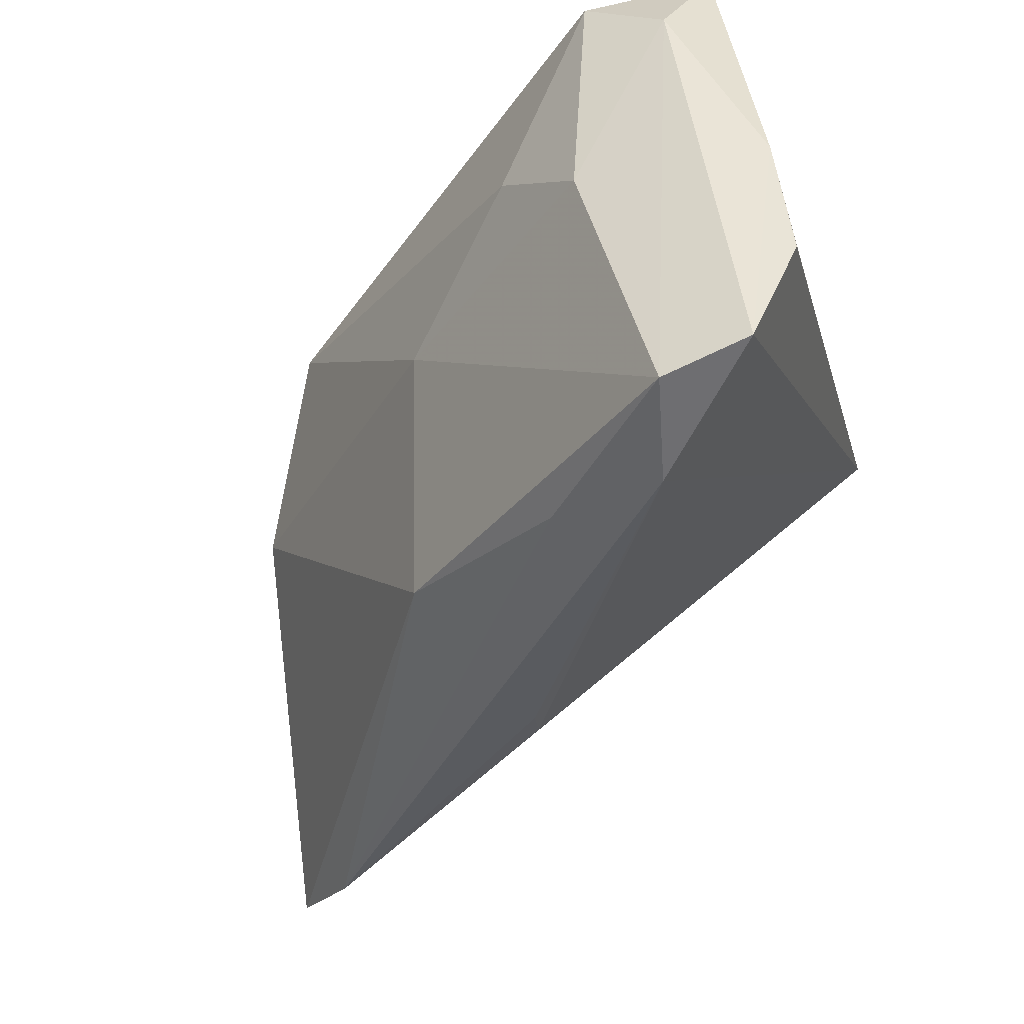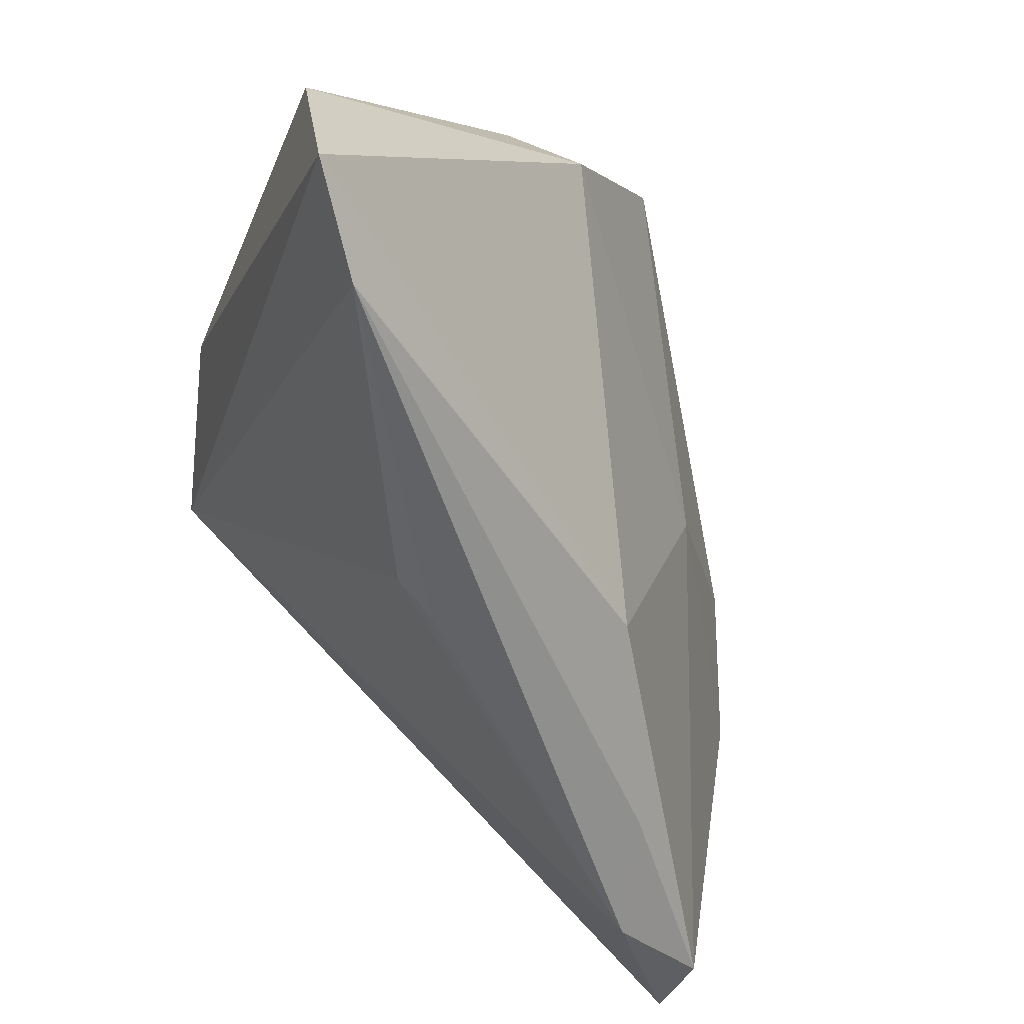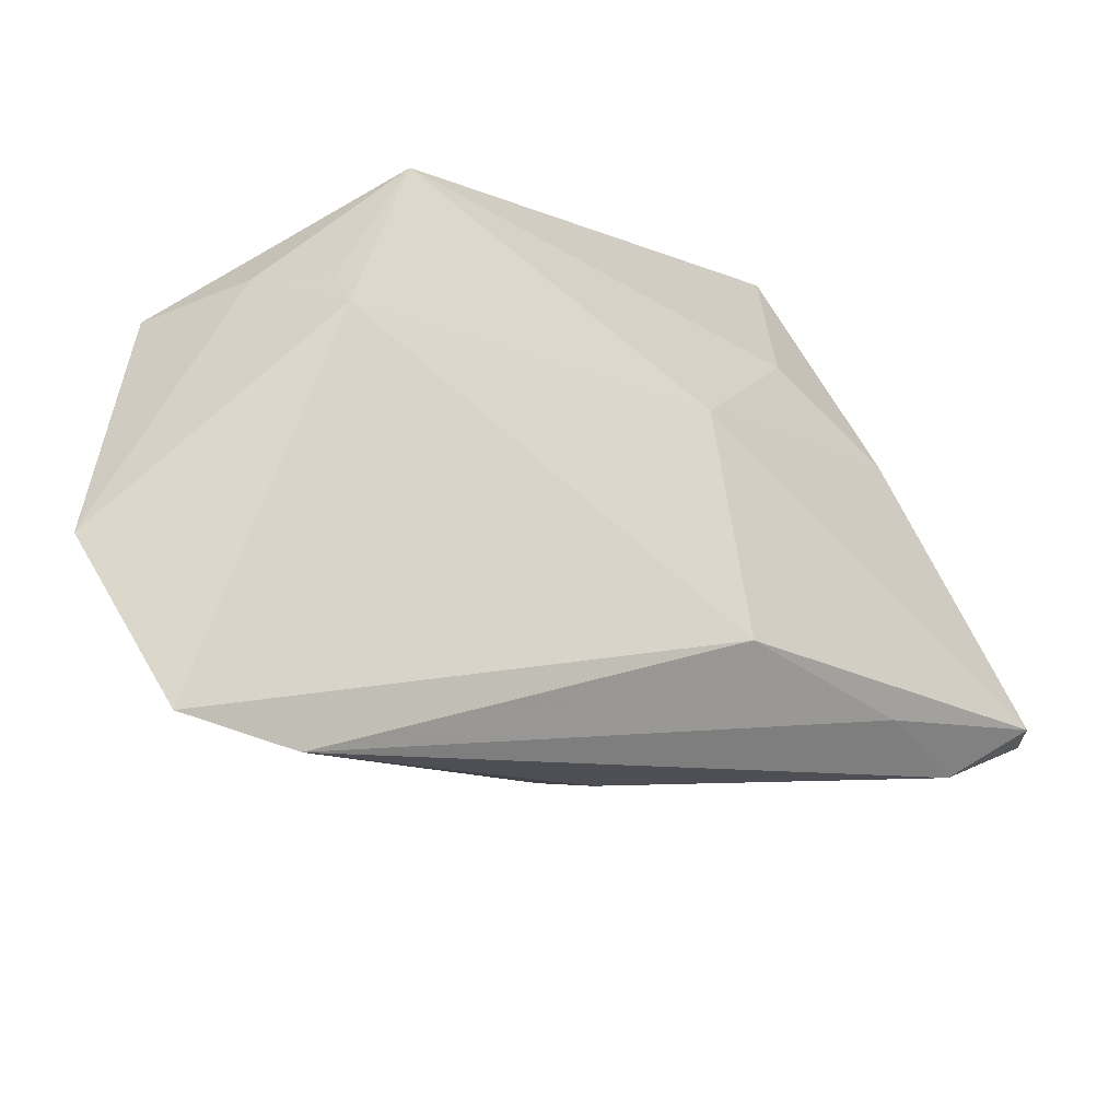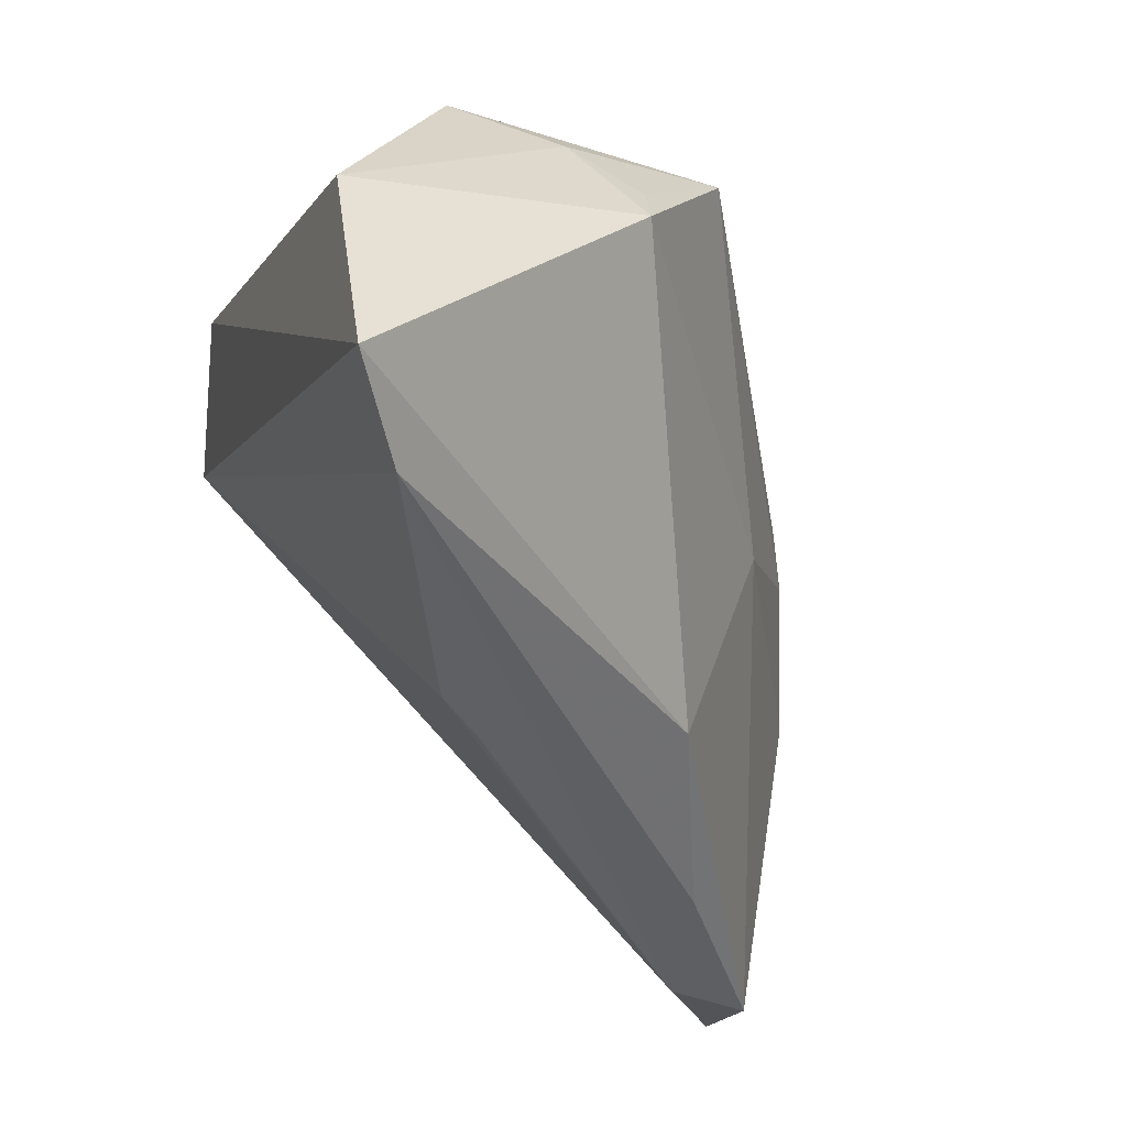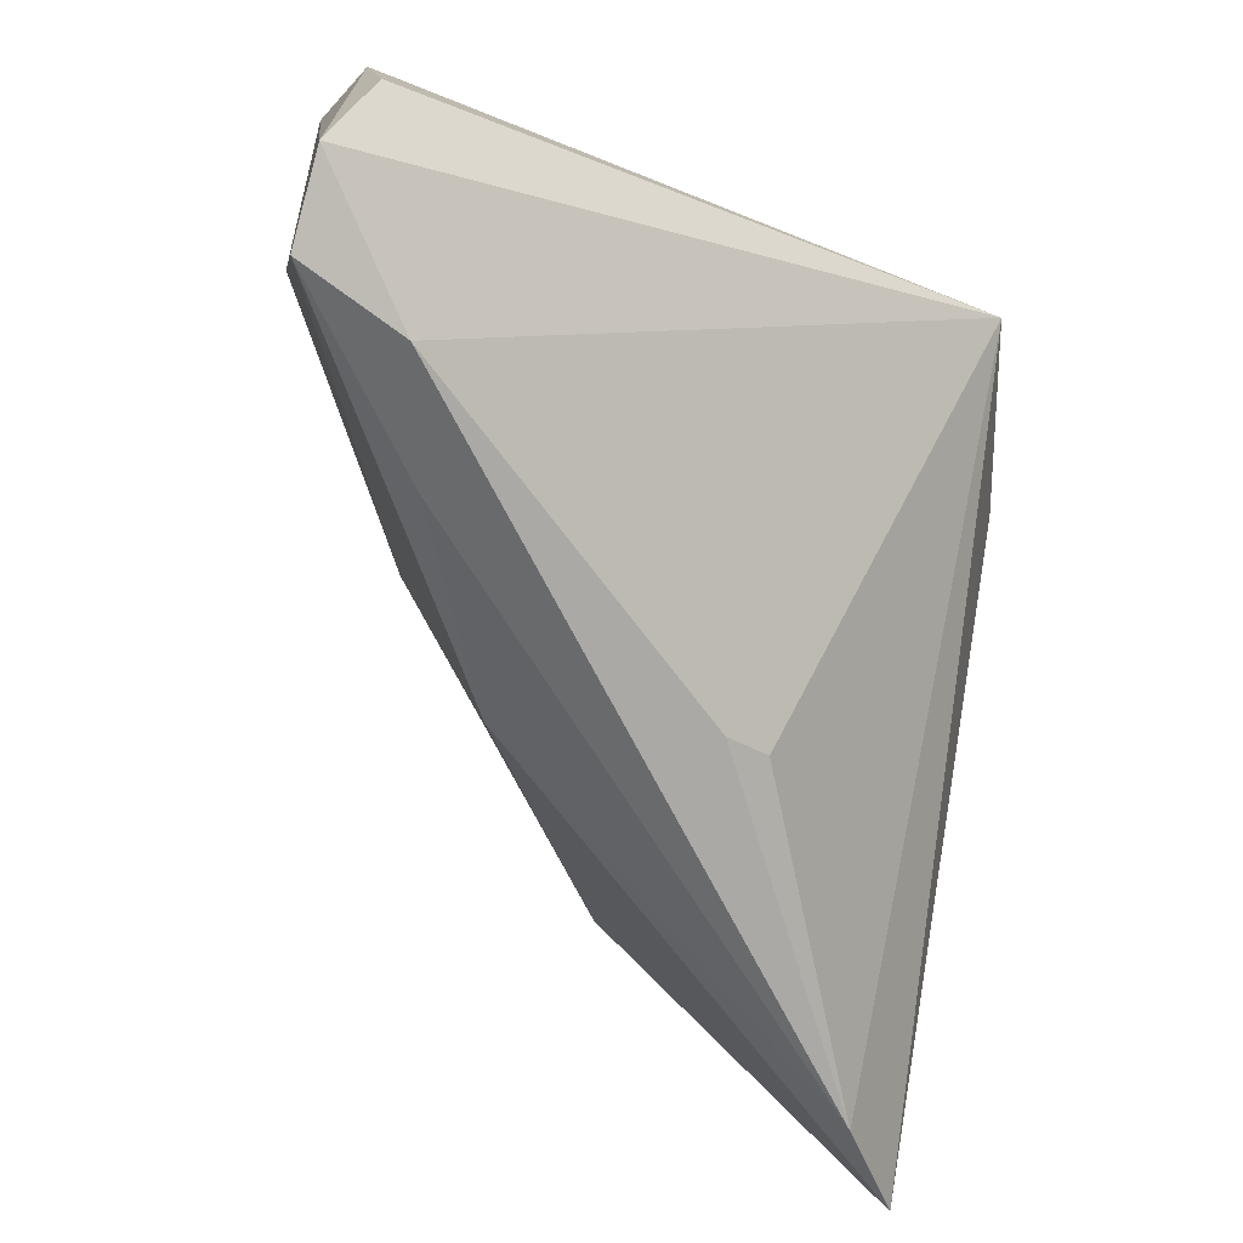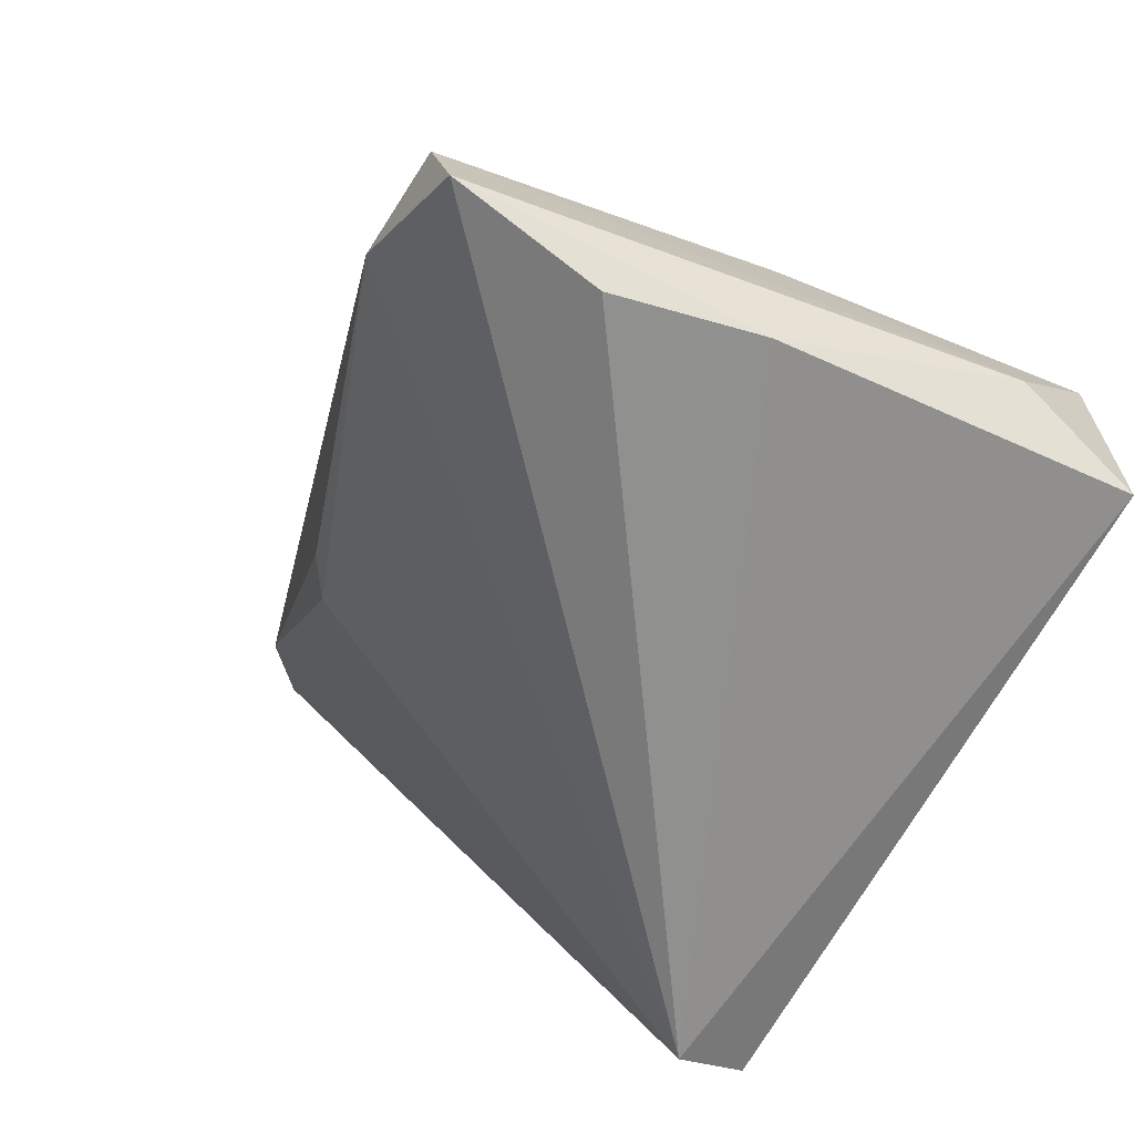
<metadata>
{"format":"obj","ext":"obj","renderer":"f3d","projection":"perspective","resolution":1024,"background":"white","views":[{"elev":-48.6,"azim":-75.1,"up":"+Z"},{"elev":-49.1,"azim":148.2,"up":"+Z"},{"elev":61.4,"azim":149.6,"up":"+Y"},{"elev":-31.8,"azim":146.9,"up":"+Z"},{"elev":-75.1,"azim":-24.3,"up":"+Z"},{"elev":-64.8,"azim":-116.2,"up":"+Y"}]}
</metadata>
<code>
v -0.0222 -0.004248 -0.03588
v -0.04058 -0.02755 -0.03799
v 0.01148 0.03702 0.01466
v 0.02449 -0.03022 0.02267
v -0.04094 -0.03159 -0.009242
v 0.04436 0.03647 0.002173
v 0.03358 -0.01313 0.0218
v 0.0369 0.03612 -0.02655
v -0.008939 0.01379 -0.02809
v -0.03912 -0.01853 -0.03944
v -0.04086 -0.02773 0.02571
v 0.0245 -0.03252 0.01594
v -0.04071 -0.01167 -0.007027
v -0.00196 0.03133 0.02571
v 0.01025 0.005767 -0.03038
v 0.01782 0.03276 0.02081
v -0.01995 0.01138 -0.002852
v -0.04437 -0.0228 0.01389
v -0.03871 -0.03252 -0.02349
v -0.0278 -0.01635 -0.04041
v 0.01276 0.03988 0.009402
v 0.02793 0.02676 0.02571
v -0.04321 -0.0141 0.02177
v 0.01492 0.006496 -0.02767
v -0.03432 -0.002407 0.005004
v 0.04523 0.04396 -0.0214
f 11 22 14
f 2 12 19
f 4 11 12
f 4 22 11
f 20 12 2
f 20 24 12
f 26 12 8
f 12 24 8
f 11 14 23
f 12 11 5
f 5 19 12
f 2 19 5
f 21 6 26
f 7 6 22
f 22 4 7
f 26 6 7
f 7 4 12
f 7 12 26
f 24 20 15
f 15 8 24
f 20 8 15
f 10 20 2
f 11 23 18
f 18 5 11
f 2 5 18
f 18 10 2
f 3 21 14
f 22 6 16
f 6 21 16
f 21 3 16
f 16 14 22
f 16 3 14
f 25 23 14
f 26 8 9
f 9 21 26
f 23 25 13
f 13 18 23
f 10 18 13
f 1 9 8
f 10 9 1
f 1 8 20
f 20 10 1
f 17 25 14
f 14 21 17
f 21 9 17
f 17 13 25
f 17 9 10
f 10 13 17

</code>
